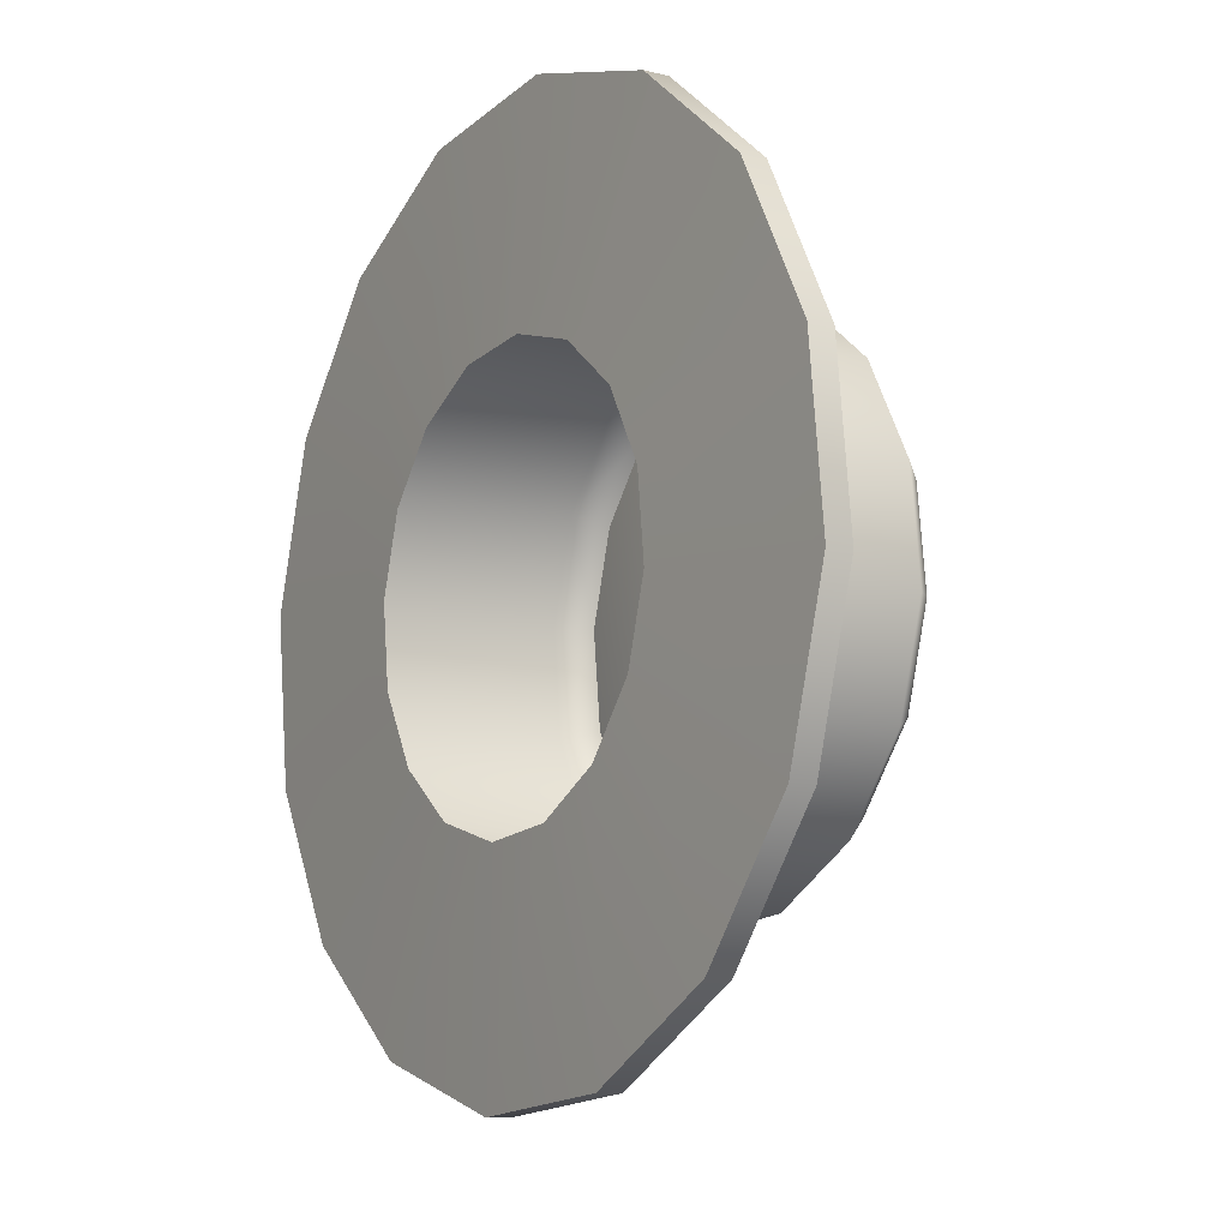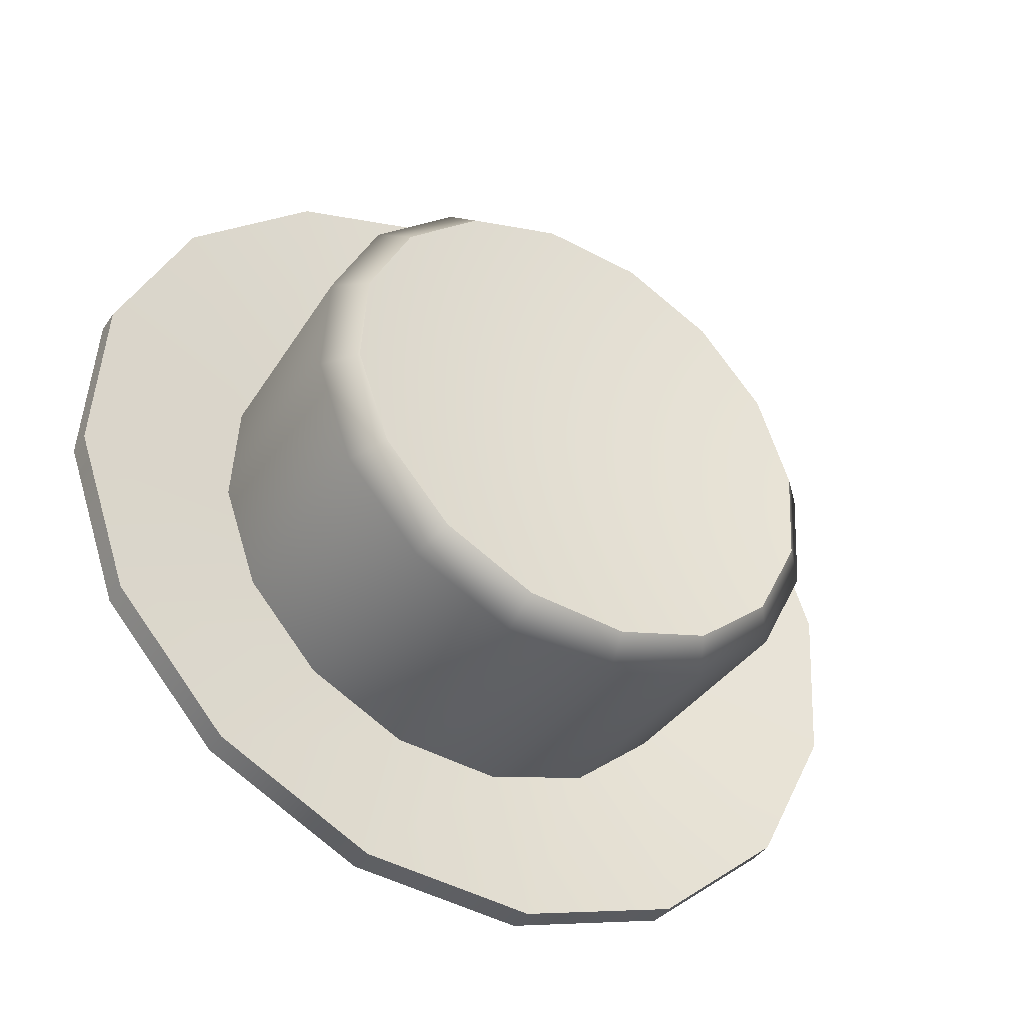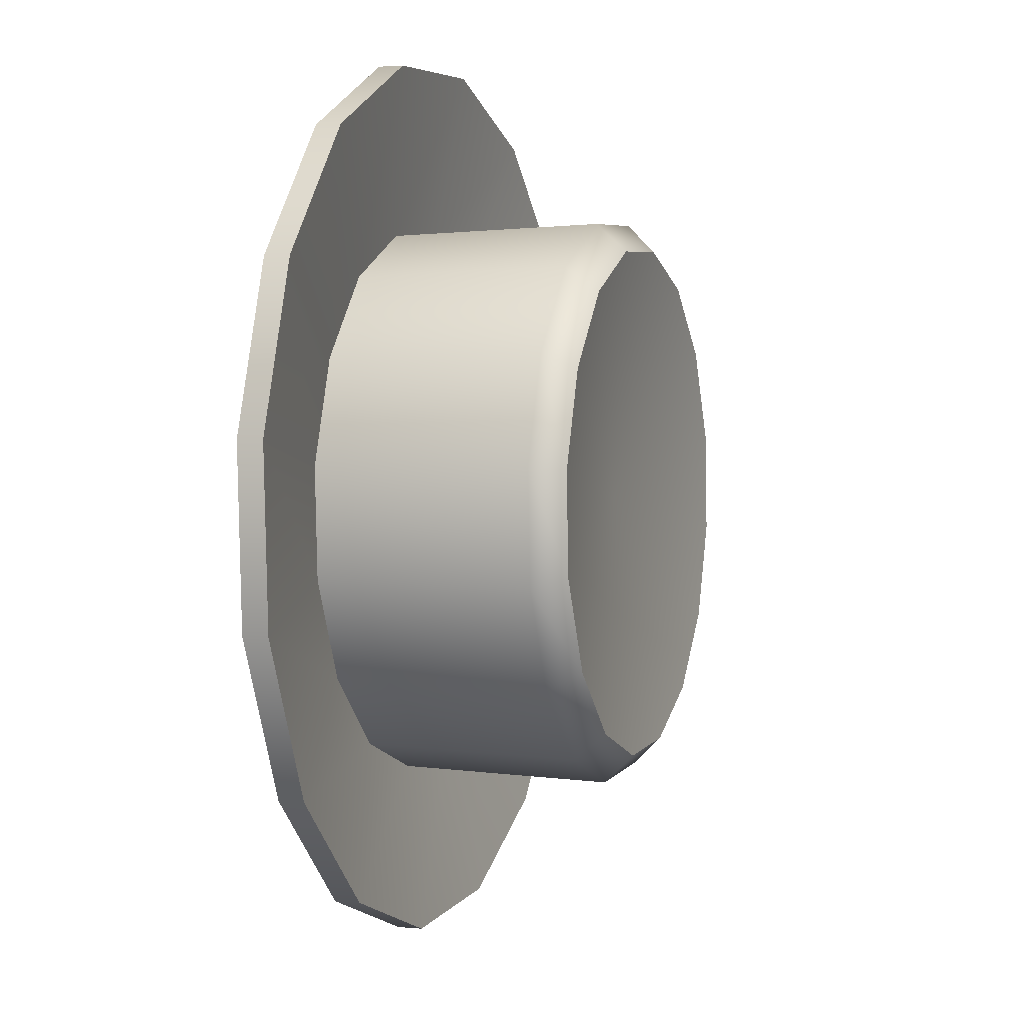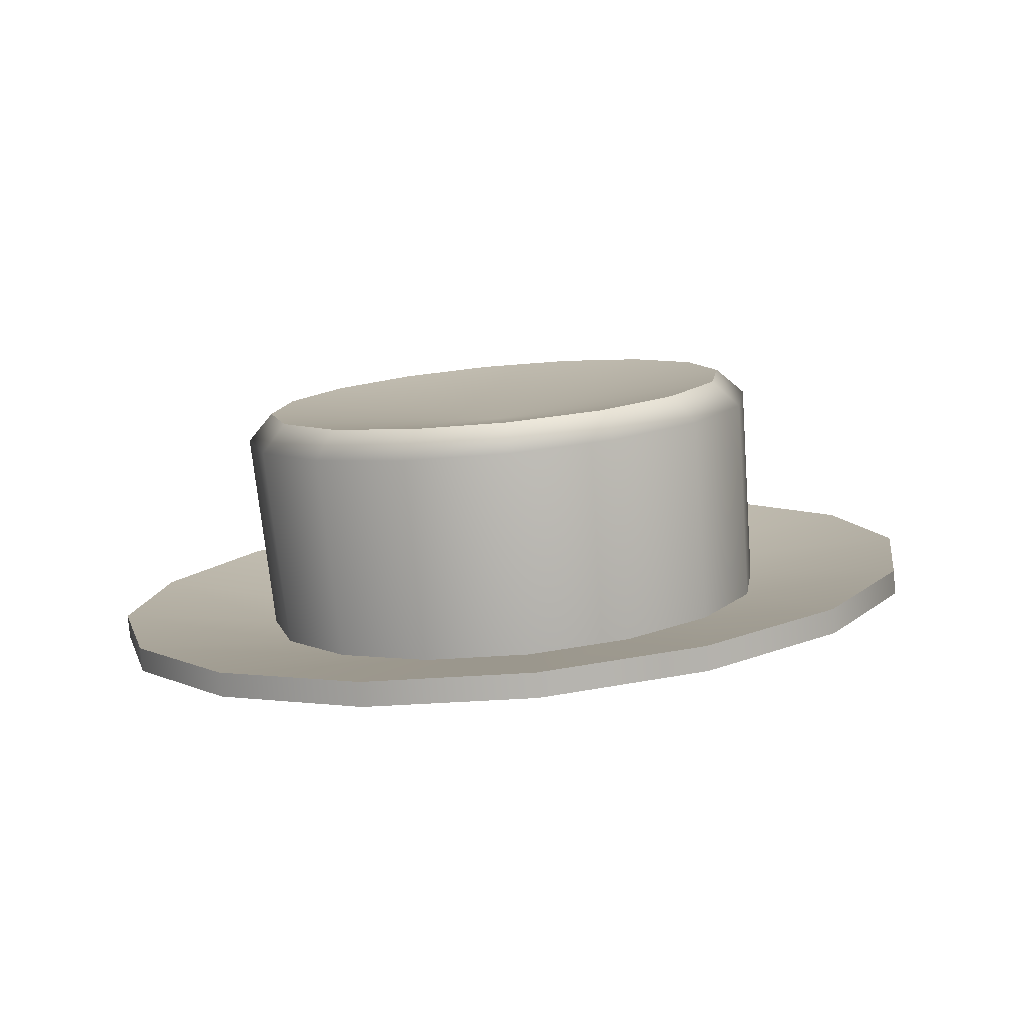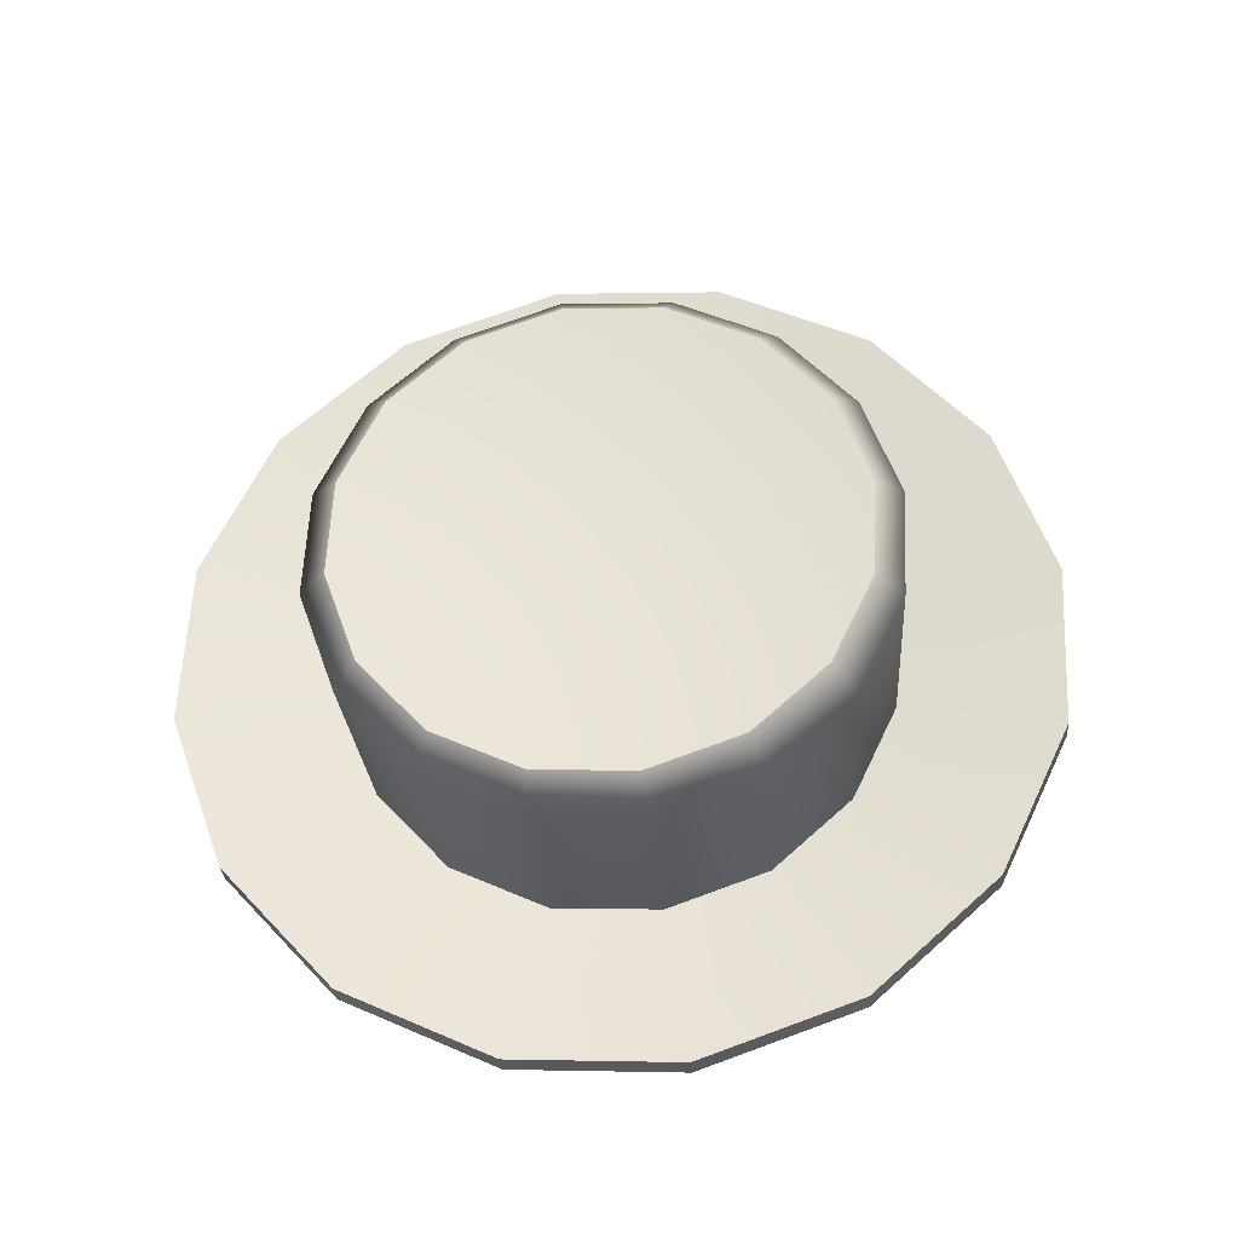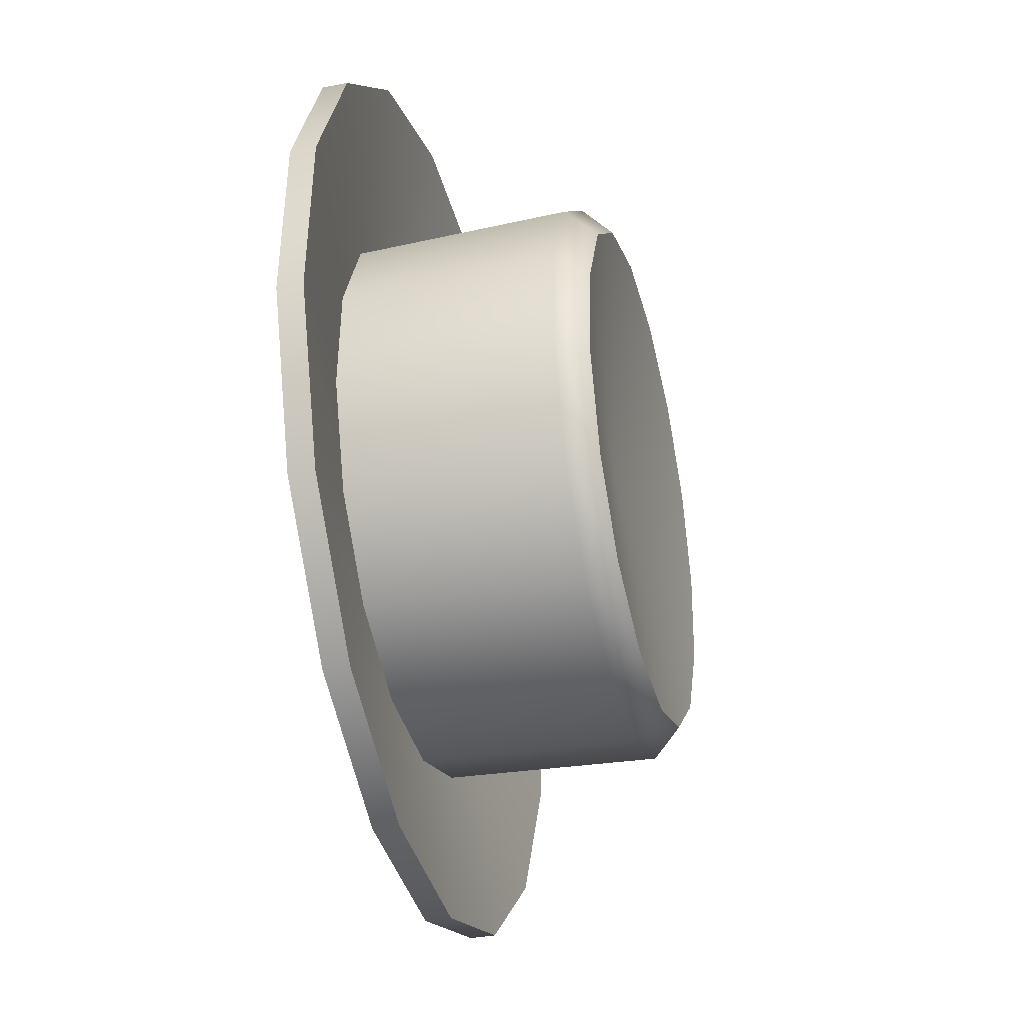
<metadata>
{"format":"obj","ext":"obj","renderer":"f3d","projection":"perspective","resolution":1024,"background":"white","views":[{"elev":-31.4,"azim":60.6,"up":"+Z"},{"elev":-27.3,"azim":149.7,"up":"+Z"},{"elev":39.7,"azim":106.7,"up":"+Z"},{"elev":0.2,"azim":20.9,"up":"+Y"},{"elev":69.6,"azim":149.7,"up":"+Y"},{"elev":17.7,"azim":100.1,"up":"+Z"}]}
</metadata>
<code>
v 0.1385 0.3733 0.03293
v 0.1056 0.382 -0.01338
v 0.05717 0.3871 -0.04392
v 0.000607 0.3878 -0.05402
v -0.0555 0.3841 -0.04216
v -0.1026 0.3765 -0.01014
v -0.1335 0.3661 0.03717
v -0.1436 0.3546 0.09257
v -0.1312 0.3437 0.1476
v -0.09833 0.335 0.1939
v -0.04992 0.3299 0.2245
v 0.006649 0.3292 0.2346
v 0.06275 0.3329 0.2227
v 0.1099 0.3405 0.1907
v 0.1408 0.3509 0.1434
v 0.1508 0.3624 0.08798
v 0.1599 0.5424 0.05445
v 0.121 0.5527 -0.000354
v 0.06373 0.5587 -0.03648
v -0.003195 0.5596 -0.04844
v -0.06958 0.5552 -0.0344
v -0.1253 0.5462 0.003487
v -0.1619 0.534 0.05947
v -0.1738 0.5204 0.125
v -0.1592 0.5074 0.1901
v -0.1203 0.4972 0.2449
v -0.06297 0.4911 0.2811
v 0.003954 0.4903 0.293
v 0.07034 0.4946 0.279
v 0.1261 0.5037 0.2411
v 0.1627 0.5159 0.1851
v 0.1746 0.5295 0.1196
v 0.000356 0.5041 0.1196
v 0.1928 0.3691 0.08662
v 0.1799 0.3544 0.1576
v 0.1403 0.3411 0.2183
v 0.07989 0.3313 0.2593
v 0.007969 0.3266 0.2745
v -0.06454 0.3276 0.2616
v -0.1266 0.3341 0.2224
v -0.1688 0.3452 0.1631
v -0.1846 0.3592 0.09251
v -0.1717 0.374 0.02149
v -0.1321 0.3872 -0.03916
v -0.0717 0.397 -0.08021
v 0.000223 0.4017 -0.09542
v 0.07274 0.4008 -0.08247
v 0.1348 0.3942 -0.04332
v 0.177 0.3831 0.01605
v 0.2806 0.3937 -0.02657
v 0.213 0.4115 -0.1217
v 0.2126 0.4283 -0.1183
v 0.2802 0.4105 -0.02314
v 0.1135 0.422 -0.1845
v 0.1131 0.4388 -0.1811
v -0.002689 0.4235 -0.2052
v -0.003078 0.4403 -0.2018
v -0.118 0.4159 -0.1809
v -0.1184 0.4327 -0.1774
v -0.2148 0.4002 -0.1151
v -0.2151 0.4171 -0.1116
v -0.2783 0.379 -0.01786
v -0.2787 0.3958 -0.01443
v -0.299 0.3553 0.09596
v -0.2993 0.3722 0.09939
v -0.2736 0.3329 0.2091
v -0.2739 0.3497 0.2125
v -0.206 0.3151 0.3042
v -0.2064 0.3319 0.3077
v -0.1065 0.3046 0.367
v -0.1069 0.3214 0.3704
v 0.009725 0.3031 0.3877
v 0.009336 0.3199 0.3912
v 0.125 0.3107 0.3634
v 0.1246 0.3275 0.3668
v 0.2218 0.3263 0.2976
v 0.2214 0.3432 0.301
v 0.2853 0.3476 0.2004
v 0.2849 0.3644 0.2038
v 0.306 0.3712 0.08653
v 0.3056 0.3881 0.08996
v 0.004778 0.4678 0.3079
v -0.06948 0.4687 0.2947
v -0.133 0.4754 0.2546
v -0.1762 0.4868 0.1938
v -0.1924 0.5012 0.1215
v -0.1792 0.5163 0.04878
v -0.1386 0.5298 -0.01333
v -0.0768 0.5398 -0.05536
v -0.003154 0.5447 -0.07094
v 0.0711 0.5437 -0.05767
v 0.1347 0.537 -0.01759
v 0.1778 0.5257 0.04321
v 0.1941 0.5113 0.1155
v 0.1809 0.4962 0.1882
v 0.1403 0.4826 0.2503
v 0.07843 0.4726 0.2923
f 50 51 52 53
f 51 54 55 52
f 54 56 57 55
f 56 58 59 57
f 58 60 61 59
f 60 62 63 61
f 62 64 65 63
f 64 66 67 65
f 66 68 69 67
f 68 70 71 69
f 70 72 73 71
f 72 74 75 73
f 74 76 77 75
f 76 78 79 77
f 78 80 81 79
f 80 50 53 81
f 17 18 33
f 18 19 33
f 19 20 33
f 20 21 33
f 21 22 33
f 22 23 33
f 23 24 33
f 24 25 33
f 25 26 33
f 26 27 33
f 27 28 33
f 28 29 33
f 29 30 33
f 30 31 33
f 31 32 33
f 32 17 33
f 35 34 94 95
f 36 35 95 96
f 37 36 96 97
f 38 37 97 82
f 39 38 82 83
f 40 39 83 84
f 85 41 40 84
f 42 41 85 86
f 43 42 86 87
f 44 43 87 88
f 45 44 88 89
f 46 45 89 90
f 47 46 90 91
f 48 47 91 92
f 49 48 92 93
f 34 49 93 94
f 1 2 51 50
f 48 49 53 52
f 2 3 54 51
f 47 48 52 55
f 3 4 56 54
f 46 47 55 57
f 4 5 58 56
f 45 46 57 59
f 5 6 60 58
f 44 45 59 61
f 6 7 62 60
f 43 44 61 63
f 7 8 64 62
f 42 43 63 65
f 8 9 66 64
f 41 42 65 67
f 9 10 68 66
f 40 41 67 69
f 10 11 70 68
f 39 40 69 71
f 11 12 72 70
f 38 39 71 73
f 12 13 74 72
f 37 38 73 75
f 13 14 76 74
f 36 37 75 77
f 14 15 78 76
f 35 36 77 79
f 15 16 80 78
f 34 35 79 81
f 16 1 50 80
f 49 34 81 53
f 83 82 28 27
f 84 83 27 26
f 25 85 84 26
f 86 85 25 24
f 87 86 24 23
f 88 87 23 22
f 89 88 22 21
f 90 89 21 20
f 91 90 20 19
f 92 91 19 18
f 93 92 18 17
f 94 93 17 32
f 95 94 32 31
f 96 95 31 30
f 97 96 30 29
f 82 97 29 28

</code>
